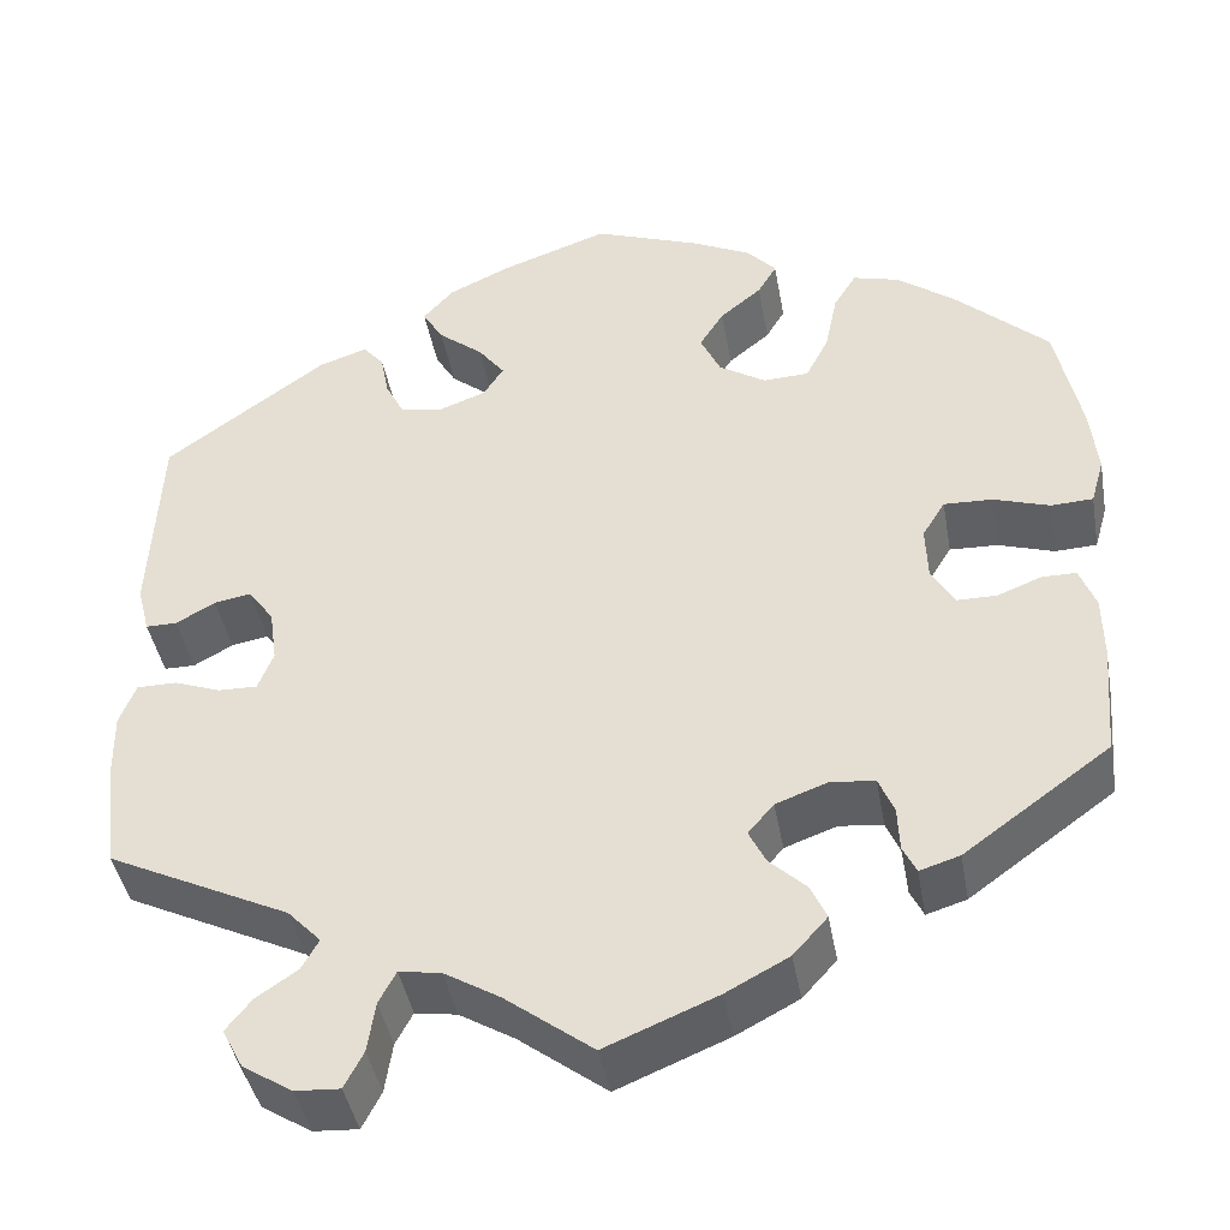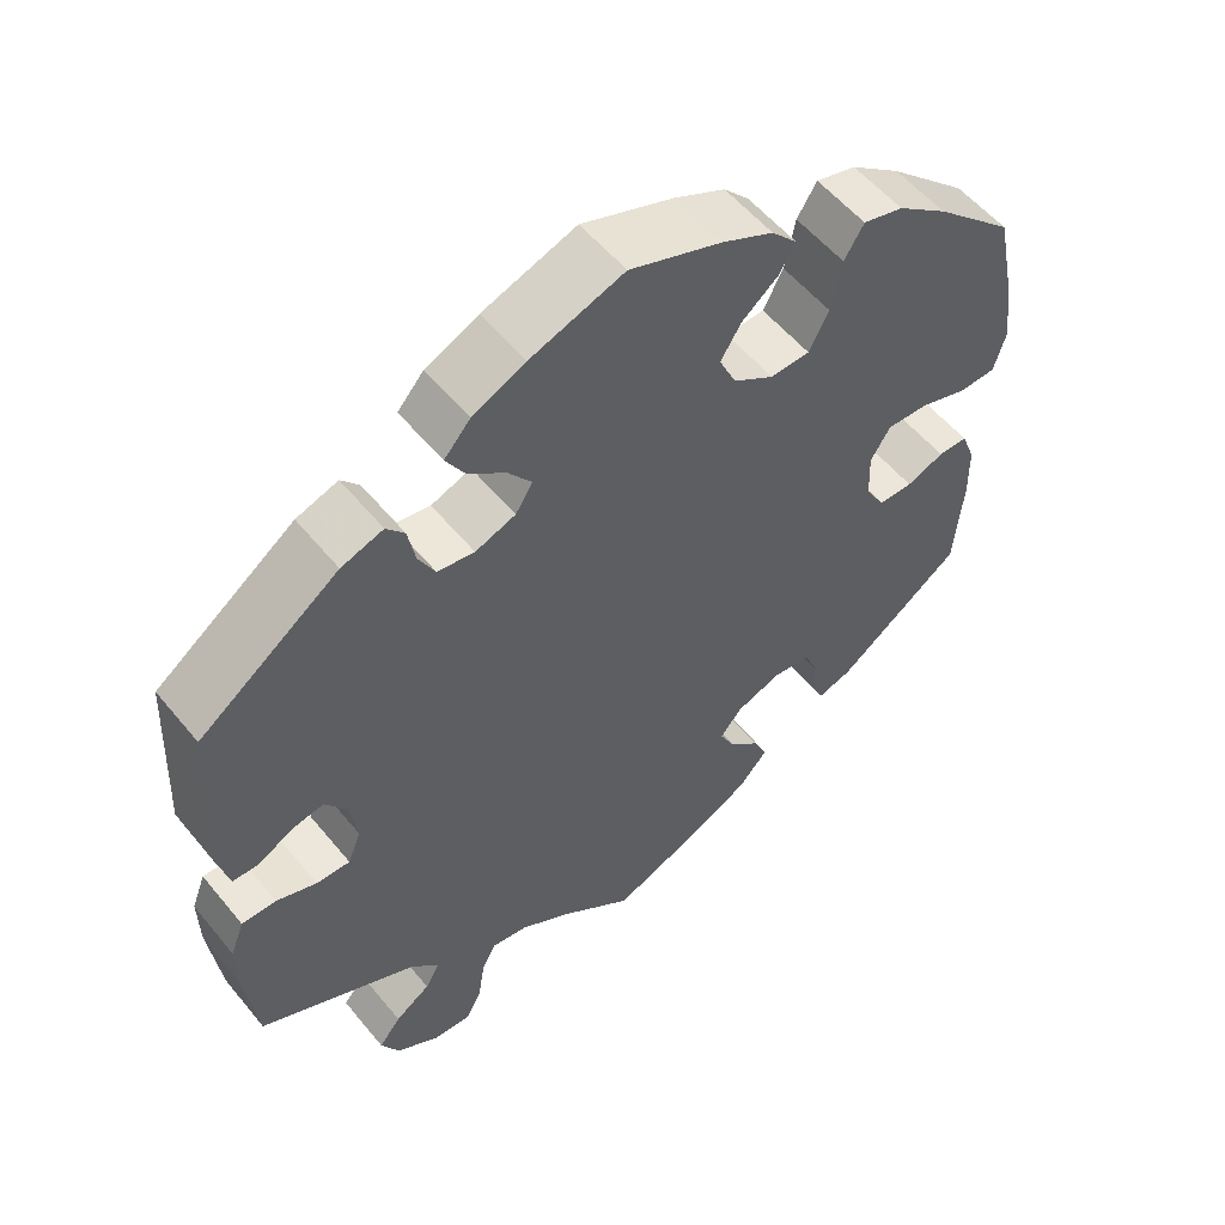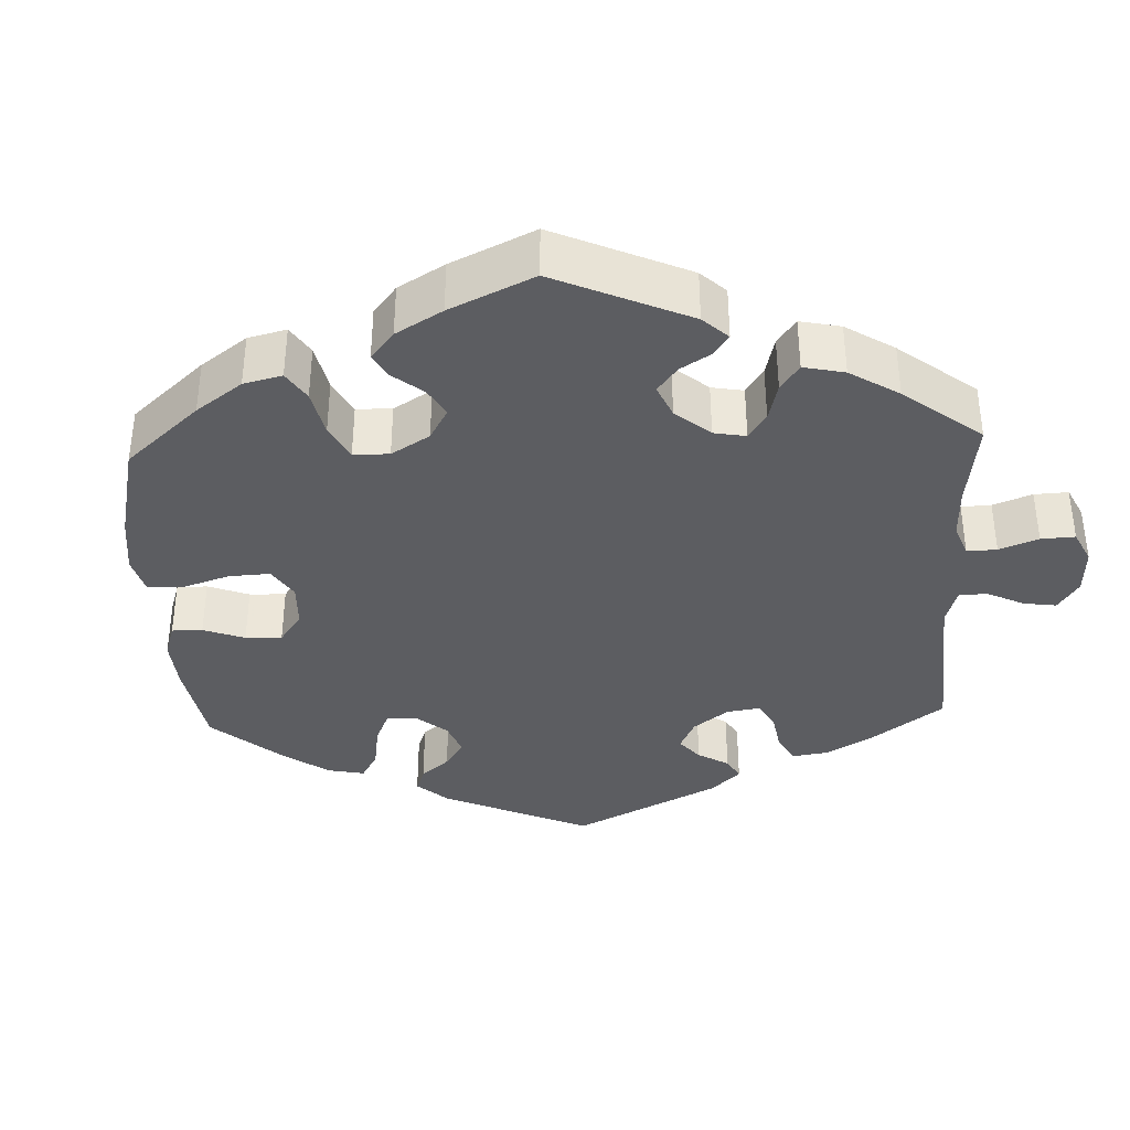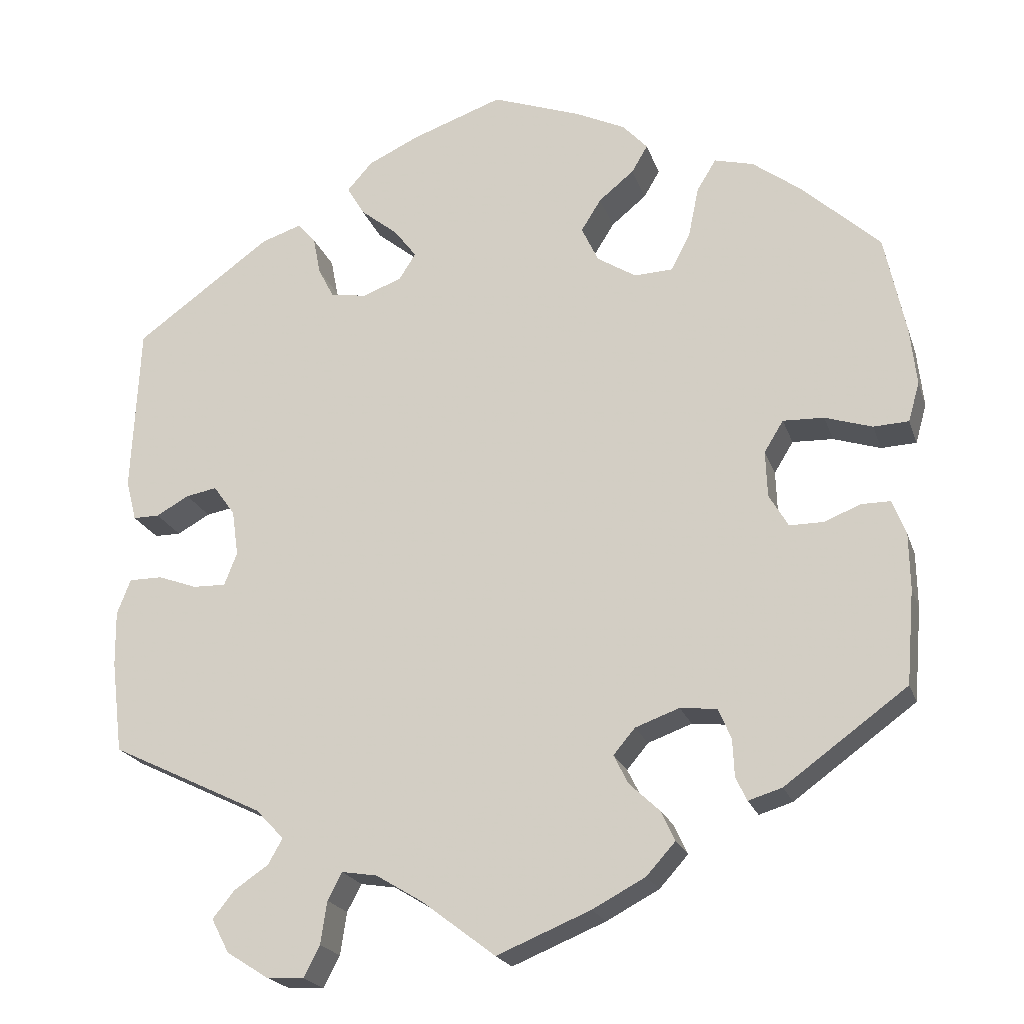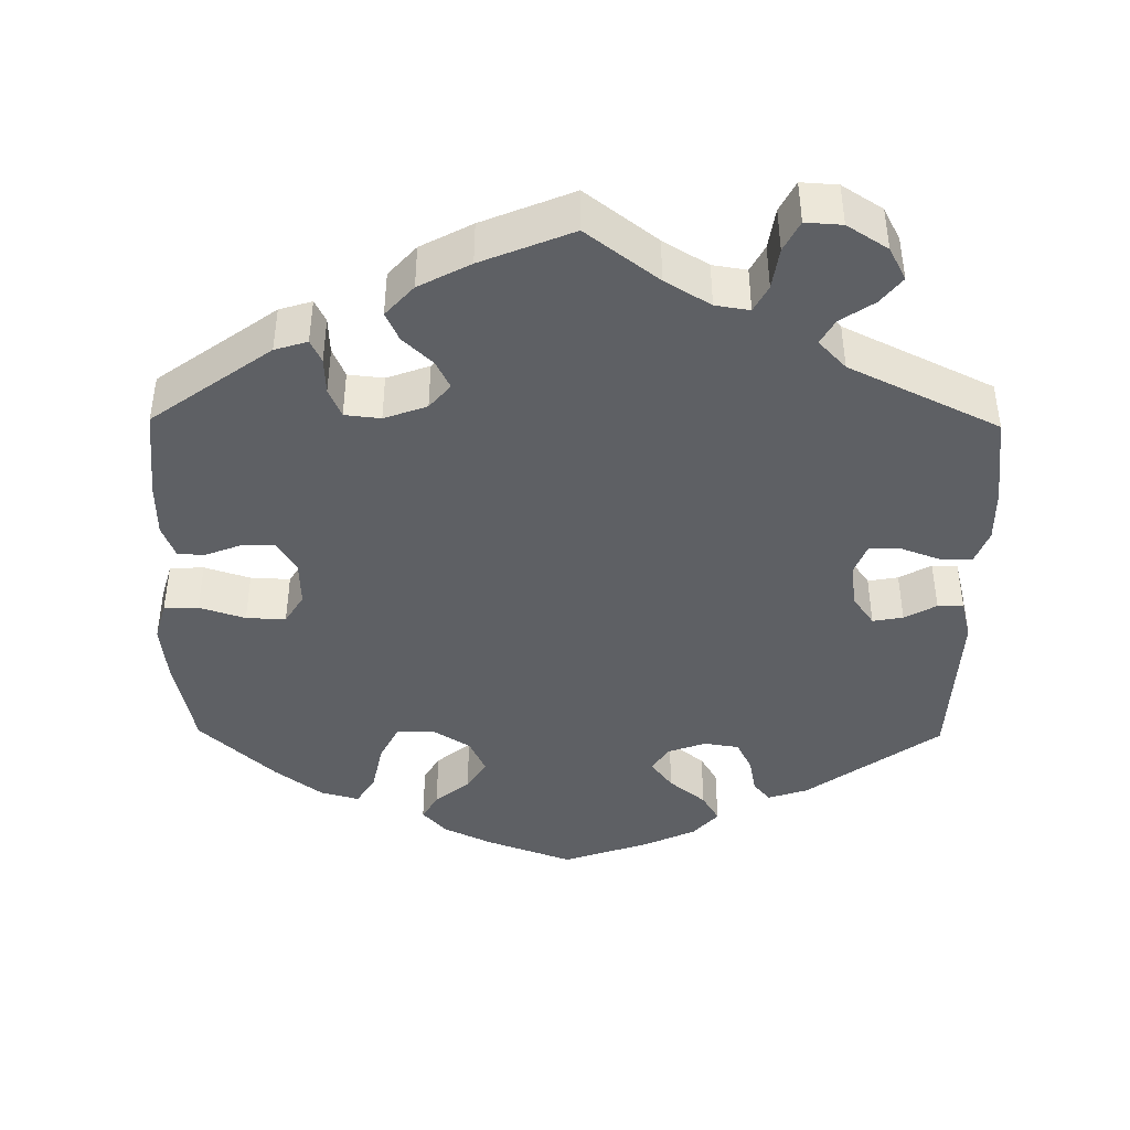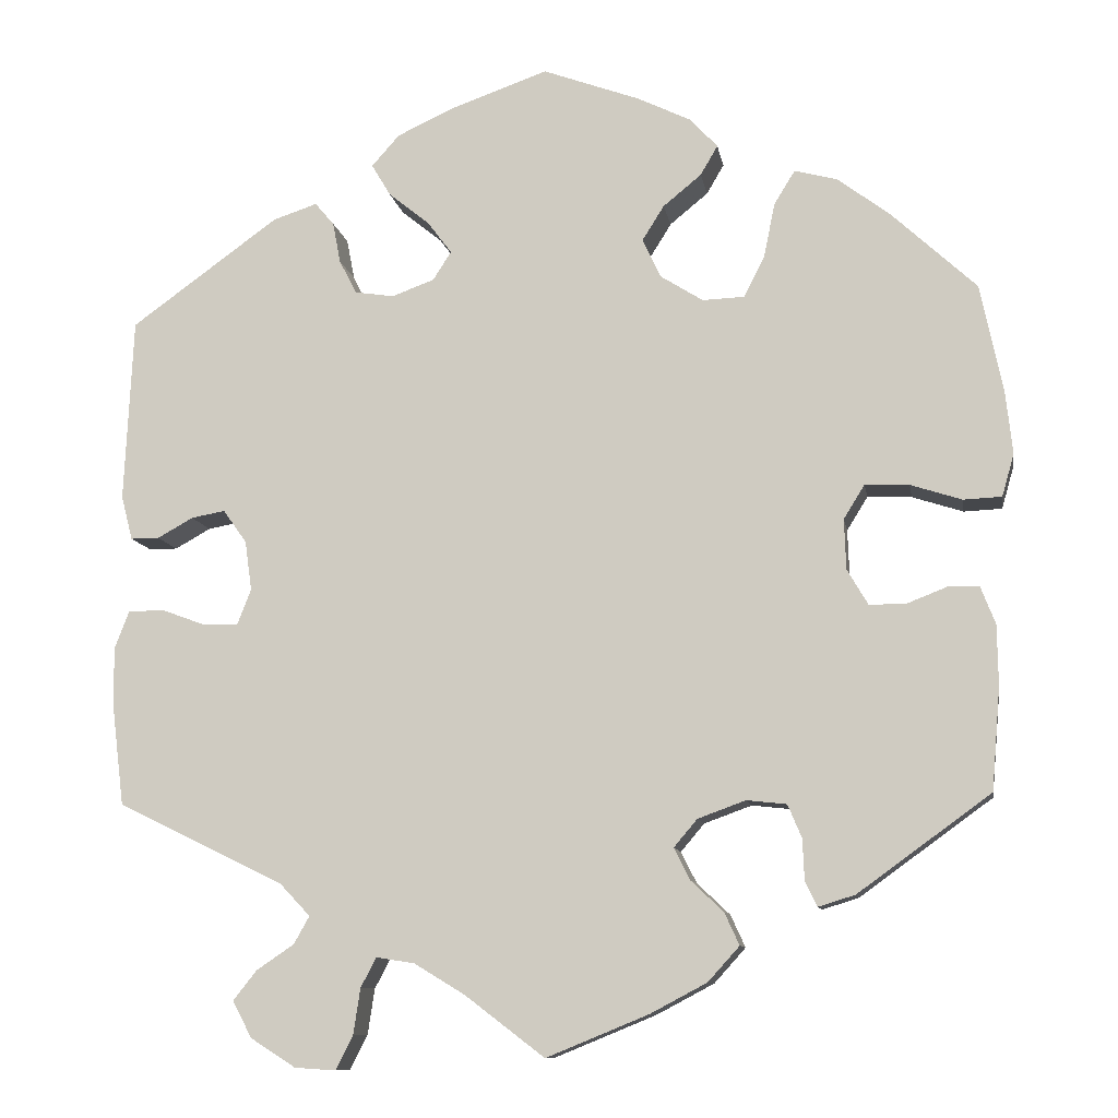
<metadata>
{"format":"obj","ext":"obj","renderer":"f3d","projection":"perspective","resolution":1024,"background":"white","views":[{"elev":-42.5,"azim":10.1,"up":"+Z"},{"elev":55.4,"azim":-38.7,"up":"+Z"},{"elev":-36.8,"azim":122.6,"up":"+Y"},{"elev":-21.2,"azim":16.1,"up":"+Z"},{"elev":-43.0,"azim":179.3,"up":"+Y"},{"elev":-10.2,"azim":9.4,"up":"+Z"}]}
</metadata>
<code>
v -0.092 0.07 -0.508
v -0.15 0.07 -0.473
v -0.194 0.07 -0.466
v -0.212 0.07 -0.5
v -0.22 0.07 -0.553
v -0.24 0.07 -0.592
v -0.287 0.07 -0.589
v -0.339 0.07 -0.556
v -0.361 0.07 -0.514
v -0.334 0.07 -0.48
v -0.291 0.07 -0.451
v -0.273 0.07 -0.419
v -0.308 0.07 -0.382
v -0.5 0.07 -0.289
v -0.514 0.07 -0.174
v -0.515 0.07 -0.105
v -0.498 0.07 -0.061
v -0.456 0.07 -0.061
v -0.407 0.07 -0.079
v -0.366 0.07 -0.08
v -0.35 0.07 -0.039
v -0.358 0.07 0.018
v -0.385 0.07 0.056
v -0.424 0.07 0.049
v -0.465 0.07 0.026
v -0.498 0.07 0.026
v -0.511 0.07 0.077
v -0.501 0.07 0.288
v -0.331 0.07 0.411
v -0.28 0.07 0.428
v -0.258 0.07 0.402
v -0.249 0.07 0.355
v -0.229 0.07 0.316
v -0.184 0.07 0.309
v -0.135 0.07 0.327
v -0.114 0.07 0.36
v -0.142 0.07 0.397
v -0.189 0.07 0.435
v -0.211 0.07 0.472
v -0.179 0.07 0.508
v -0.115 0.07 0.538
v -0.001 0.07 0.578
v 0.111 0.07 0.537
v 0.173 0.07 0.507
v 0.204 0.07 0.473
v 0.184 0.07 0.439
v 0.14 0.07 0.403
v 0.115 0.07 0.363
v 0.136 0.07 0.318
v 0.185 0.07 0.287
v 0.233 0.07 0.289
v 0.257 0.07 0.336
v 0.27 0.07 0.399
v 0.294 0.07 0.438
v 0.343 0.07 0.425
v 0.404 0.07 0.379
v 0.501 0.07 0.289
v 0.527 0.07 0.165
v 0.535 0.07 0.092
v 0.521 0.07 0.043
v 0.477 0.07 0.041
v 0.418 0.07 0.06
v 0.367 0.07 0.062
v 0.343 0.07 0.023
v 0.345 0.07 -0.035
v 0.369 0.07 -0.076
v 0.411 0.07 -0.076
v 0.457 0.07 -0.058
v 0.493 0.07 -0.058
v 0.51 0.07 -0.102
v 0.511 0.07 -0.171
v 0.501 0.07 -0.289
v 0.348 0.07 -0.4
v 0.306 0.07 -0.413
v 0.292 0.07 -0.384
v 0.29 0.07 -0.337
v 0.274 0.07 -0.299
v 0.228 0.07 -0.294
v 0.173 0.07 -0.314
v 0.146 0.07 -0.346
v 0.164 0.07 -0.382
v 0.202 0.07 -0.418
v 0.219 0.07 -0.455
v 0.183 0.07 -0.495
v 0.117 0.07 -0.53
v 0 0.07 -0.578
v -0.092 0 -0.508
v -0.15 0 -0.473
v -0.194 0 -0.466
v -0.212 0 -0.5
v -0.22 0 -0.553
v -0.24 0 -0.592
v -0.287 0 -0.589
v -0.339 0 -0.556
v -0.361 0 -0.514
v -0.334 0 -0.48
v -0.291 0 -0.451
v -0.273 0 -0.419
v -0.308 0 -0.382
v -0.5 0 -0.289
v -0.514 0 -0.174
v -0.515 0 -0.105
v -0.498 0 -0.061
v -0.456 0 -0.061
v -0.407 0 -0.079
v -0.366 0 -0.08
v -0.35 0 -0.039
v -0.358 0 0.018
v -0.385 0 0.056
v -0.424 0 0.049
v -0.465 0 0.026
v -0.498 0 0.026
v -0.511 0 0.077
v -0.501 0 0.288
v -0.331 0 0.411
v -0.28 0 0.428
v -0.258 0 0.402
v -0.249 0 0.355
v -0.229 0 0.316
v -0.184 0 0.309
v -0.135 0 0.327
v -0.114 0 0.36
v -0.142 0 0.397
v -0.189 0 0.435
v -0.211 0 0.472
v -0.179 0 0.508
v -0.115 0 0.538
v -0.001 0 0.578
v 0.111 0 0.537
v 0.173 0 0.507
v 0.204 0 0.473
v 0.184 0 0.439
v 0.14 0 0.403
v 0.115 0 0.363
v 0.136 0 0.318
v 0.185 0 0.287
v 0.233 0 0.289
v 0.257 0 0.336
v 0.27 0 0.399
v 0.294 0 0.438
v 0.343 0 0.425
v 0.404 0 0.379
v 0.501 0 0.289
v 0.527 0 0.165
v 0.535 0 0.092
v 0.521 0 0.043
v 0.477 0 0.041
v 0.418 0 0.06
v 0.367 0 0.062
v 0.343 0 0.023
v 0.345 0 -0.035
v 0.369 0 -0.076
v 0.411 0 -0.076
v 0.457 0 -0.058
v 0.493 0 -0.058
v 0.51 0 -0.102
v 0.511 0 -0.171
v 0.501 0 -0.289
v 0.348 0 -0.4
v 0.306 0 -0.413
v 0.292 0 -0.384
v 0.29 0 -0.337
v 0.274 0 -0.299
v 0.228 0 -0.294
v 0.173 0 -0.314
v 0.146 0 -0.346
v 0.164 0 -0.382
v 0.202 0 -0.418
v 0.219 0 -0.455
v 0.183 0 -0.495
v 0.117 0 -0.53
v 0 0 -0.578
f 85 86 1
f 84 85 1 2
f 81 82 83 84
f 80 81 84 2
f 79 80 2 3
f 73 74 75 76
f 73 76 77
f 72 73 77
f 71 72 77 78
f 67 68 69 70
f 66 67 70 71
f 59 60 61 62
f 59 62 63
f 58 59 63
f 57 58 63
f 56 57 63 64
f 52 53 54 55
f 51 52 55 56
f 44 45 46 47
f 44 47 48
f 43 44 48
f 42 43 48
f 41 42 48 49
f 37 38 39 40
f 36 37 40 41
f 29 30 31 32
f 29 32 33
f 28 29 33
f 27 28 33 34
f 24 25 26 27
f 23 24 27 34
f 16 17 18 19
f 16 19 20
f 13 14 15 16
f 12 13 16 20
f 8 9 10 11
f 8 11 12
f 7 8 12
f 4 5 6 7
f 3 4 7 12
f 79 3 12 20
f 66 71 78 79
f 65 66 79 20
f 51 56 64
f 50 51 64 65
f 49 50 65 20
f 36 41 49
f 35 36 49 20
f 22 23 34 35
f 21 22 35
f 20 21 35
f 87 172 171
f 88 87 171 170
f 170 169 168 167
f 88 170 167 166
f 89 88 166 165
f 162 161 160 159
f 163 162 159
f 163 159 158
f 164 163 158 157
f 156 155 154 153
f 157 156 153 152
f 148 147 146 145
f 149 148 145
f 149 145 144
f 149 144 143
f 150 149 143 142
f 141 140 139 138
f 142 141 138 137
f 133 132 131 130
f 134 133 130
f 134 130 129
f 134 129 128
f 135 134 128 127
f 126 125 124 123
f 127 126 123 122
f 118 117 116 115
f 119 118 115
f 119 115 114
f 120 119 114 113
f 113 112 111 110
f 120 113 110 109
f 105 104 103 102
f 106 105 102
f 102 101 100 99
f 106 102 99 98
f 97 96 95 94
f 98 97 94
f 98 94 93
f 93 92 91 90
f 98 93 90 89
f 106 98 89 165
f 165 164 157 152
f 106 165 152 151
f 150 142 137
f 151 150 137 136
f 106 151 136 135
f 135 127 122
f 106 135 122 121
f 121 120 109 108
f 121 108 107
f 121 107 106
f 1 87 88 2
f 2 88 89 3
f 3 89 90 4
f 4 90 91 5
f 5 91 92 6
f 6 92 93 7
f 7 93 94 8
f 8 94 95 9
f 9 95 96 10
f 10 96 97 11
f 11 97 98 12
f 12 98 99 13
f 13 99 100 14
f 14 100 101 15
f 15 101 102 16
f 16 102 103 17
f 17 103 104 18
f 18 104 105 19
f 19 105 106 20
f 20 106 107 21
f 21 107 108 22
f 22 108 109 23
f 23 109 110 24
f 24 110 111 25
f 25 111 112 26
f 26 112 113 27
f 27 113 114 28
f 28 114 115 29
f 29 115 116 30
f 30 116 117 31
f 31 117 118 32
f 32 118 119 33
f 33 119 120 34
f 34 120 121 35
f 35 121 122 36
f 36 122 123 37
f 37 123 124 38
f 38 124 125 39
f 39 125 126 40
f 40 126 127 41
f 41 127 128 42
f 42 128 129 43
f 43 129 130 44
f 44 130 131 45
f 45 131 132 46
f 46 132 133 47
f 47 133 134 48
f 48 134 135 49
f 49 135 136 50
f 50 136 137 51
f 51 137 138 52
f 52 138 139 53
f 53 139 140 54
f 54 140 141 55
f 55 141 142 56
f 56 142 143 57
f 57 143 144 58
f 58 144 145 59
f 59 145 146 60
f 60 146 147 61
f 61 147 148 62
f 62 148 149 63
f 63 149 150 64
f 64 150 151 65
f 65 151 152 66
f 66 152 153 67
f 67 153 154 68
f 68 154 155 69
f 69 155 156 70
f 70 156 157 71
f 71 157 158 72
f 72 158 159 73
f 73 159 160 74
f 74 160 161 75
f 75 161 162 76
f 76 162 163 77
f 77 163 164 78
f 78 164 165 79
f 79 165 166 80
f 80 166 167 81
f 81 167 168 82
f 82 168 169 83
f 83 169 170 84
f 84 170 171 85
f 85 171 172 86
f 86 172 87 1

</code>
